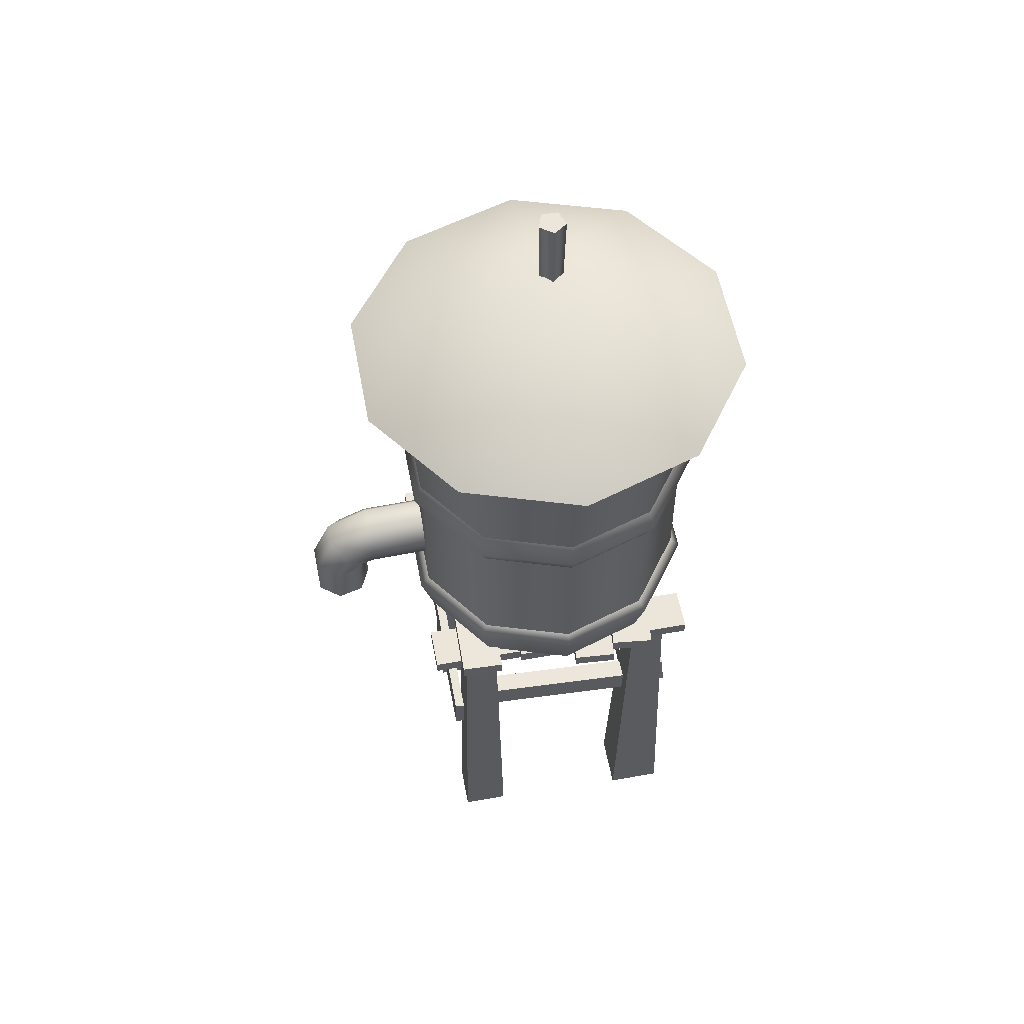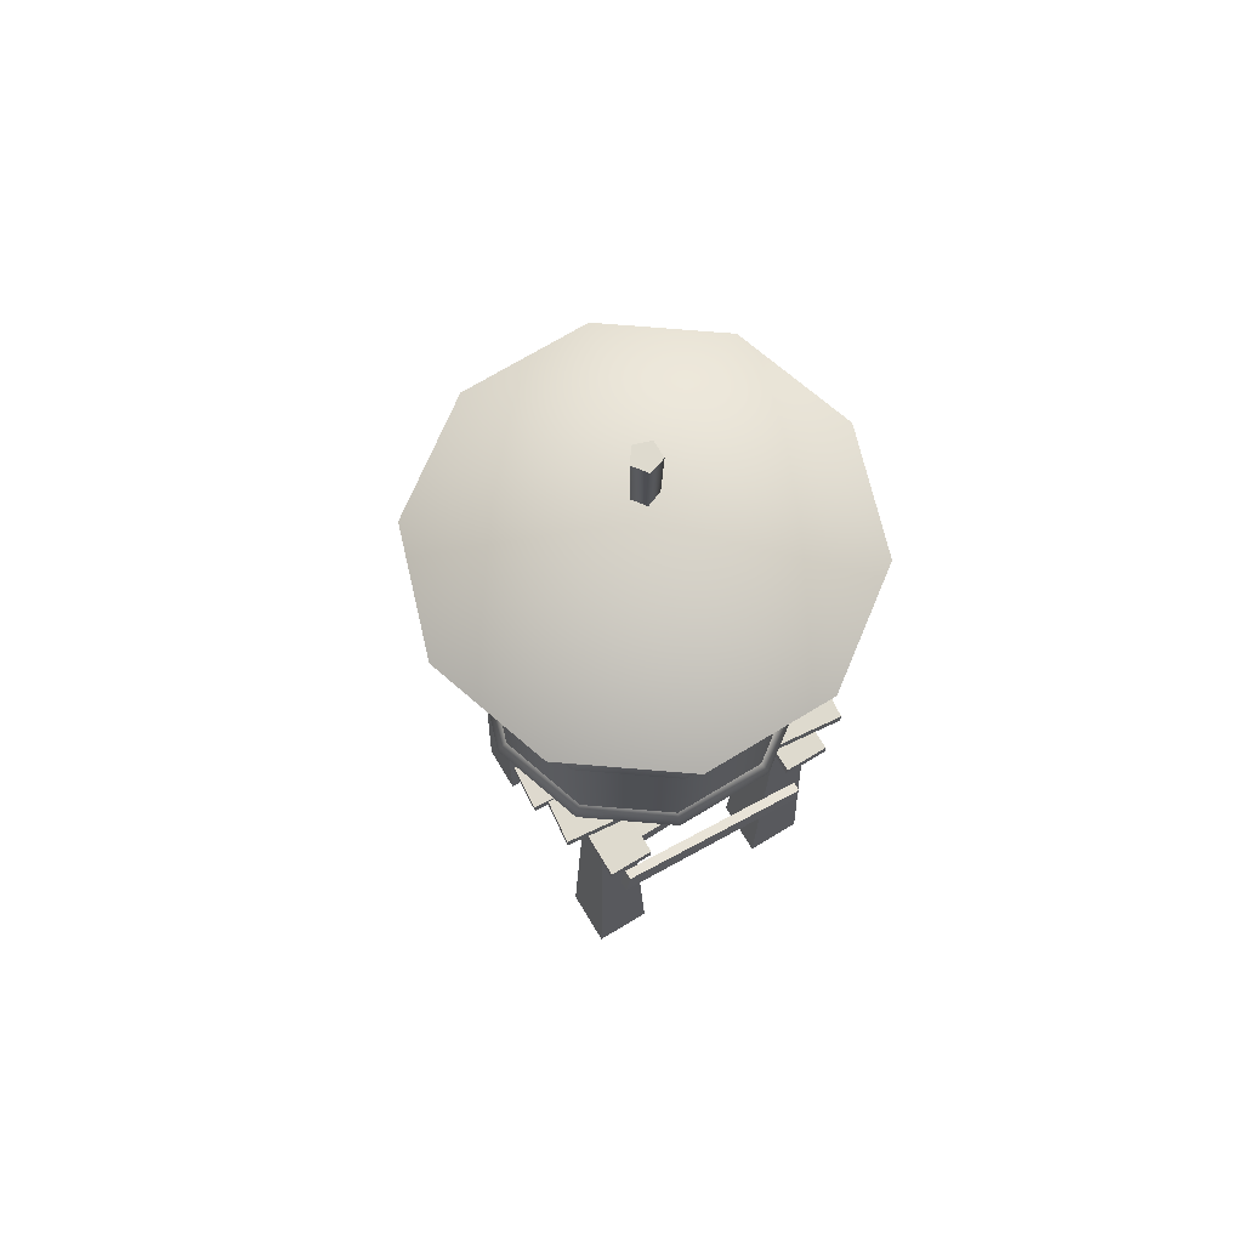
<metadata>
{"format":"obj","ext":"obj","renderer":"f3d","projection":"perspective","resolution":1024,"background":"white","views":[{"elev":56.0,"azim":169.4,"up":"+Y"},{"elev":71.2,"azim":-121.2,"up":"+Y"}]}
</metadata>
<code>
v -0.0001297 3.725 -1.538
v -0.0001411 4.203 -1.679
v -0.987 4.203 -1.358
v -0.9039 3.725 -1.244
v -1.597 4.203 -0.5187
v -1.462 3.725 -0.475
v -1.597 4.203 0.519
v -1.462 3.725 0.4753
v -0.9867 4.203 1.358
v -0.9036 3.725 1.244
v 0.0001411 4.203 1.679
v 0.0001297 3.725 1.538
v 0.0001335 4.31 1.574
v -0.9249 4.31 1.273
v -1.497 4.31 0.4864
v -1.497 4.31 -0.4862
v -0.9251 4.31 -1.273
v -0.0001335 4.31 -1.574
v 0.0001297 3.725 1.538
v 0.0001411 4.203 1.679
v 0.987 4.203 1.358
v 0.9039 3.725 1.244
v 1.597 4.203 0.5187
v 1.462 3.725 0.475
v 1.597 4.203 -0.519
v 1.462 3.725 -0.4753
v 0.9867 4.203 -1.358
v 0.9036 3.725 -1.244
v -0.0001411 4.203 -1.679
v -0.0001297 3.725 -1.538
v -0.0001335 4.31 -1.574
v 0.9249 4.31 -1.273
v 1.497 4.31 -0.4864
v 1.497 4.31 0.4862
v 0.9251 4.31 1.273
v 0.0001335 4.31 1.574
v 0.9036 3.725 -1.244
v -0.0001297 3.725 -1.538
v -0.9039 3.725 -1.244
v 1.462 3.725 -0.4753
v -1.462 3.725 -0.475
v 1.462 3.725 0.475
v -1.462 3.725 0.4753
v 0.9039 3.725 1.244
v -0.9036 3.725 1.244
v 0.0001297 3.725 1.538
v -0.9249 4.31 1.273
v -0.9235 5.774 1.271
v 0.0001335 5.774 1.571
v 0.0001335 4.31 1.574
v -1.497 4.31 0.4864
v -1.494 5.774 0.4857
v -1.497 4.31 -0.4862
v -1.494 5.774 -0.4854
v -0.9251 4.31 -1.273
v -0.9237 5.774 -1.271
v -0.0001335 4.31 -1.574
v -0.0001335 5.774 -1.571
v 0.9249 4.31 -1.273
v 0.9235 5.774 -1.271
v -0.0001335 5.774 -1.571
v -0.0001335 4.31 -1.574
v 1.497 4.31 -0.4864
v 1.494 5.774 -0.4857
v 1.497 4.31 0.4862
v 1.494 5.774 0.4854
v 0.9251 4.31 1.273
v 0.9237 5.774 1.271
v 0.0001335 4.31 1.574
v 0.0001335 5.774 1.571
v -0.9907 6.006 1.364
v -0.9407 6.238 1.295
v 0.0001373 6.238 1.601
v 0.0001411 6.006 1.686
v -1.603 6.006 0.521
v -1.522 6.238 0.4947
v -1.603 6.006 -0.5207
v -1.522 6.238 -0.4945
v -0.9909 6.006 -1.364
v -0.9409 6.238 -1.295
v -0.0001411 6.006 -1.686
v -0.0001335 6.238 -1.601
v -0.9235 5.774 1.271
v 0.0001335 5.774 1.571
v -1.494 5.774 0.4857
v -1.494 5.774 -0.4854
v -0.9237 5.774 -1.271
v -0.0001335 5.774 -1.571
v 0.9907 6.006 -1.364
v 0.9407 6.238 -1.295
v -0.0001335 6.238 -1.601
v -0.0001411 6.006 -1.686
v 1.603 6.006 -0.521
v 1.522 6.238 -0.4947
v 1.603 6.006 0.5207
v 1.522 6.238 0.4945
v 0.9909 6.006 1.364
v 0.9409 6.238 1.295
v 0.0001411 6.006 1.686
v 0.0001373 6.238 1.601
v 0.0001335 5.774 1.571
v 0.9237 5.774 1.271
v 0.9235 5.774 -1.271
v -0.0001335 5.774 -1.571
v 1.494 5.774 -0.4857
v 1.494 5.774 0.4854
v 0.0001373 6.238 1.601
v 0.000145 7.922 1.727
v 1.015 7.922 1.397
v 0.9409 6.238 1.295
v 1.642 7.922 0.5335
v 1.522 6.238 0.4945
v 1.642 7.922 -0.5338
v 1.522 6.238 -0.4947
v 1.015 7.922 -1.397
v 0.9407 6.238 -1.295
v -0.000145 7.922 -1.727
v -0.0001335 6.238 -1.601
v -0.9407 6.238 1.295
v -1.015 7.922 1.397
v 0.000145 7.922 1.727
v 0.0001373 6.238 1.601
v -1.522 6.238 0.4947
v -1.642 7.922 0.5338
v -1.522 6.238 -0.4945
v -1.642 7.922 -0.5335
v -0.9409 6.238 -1.295
v -1.015 7.922 -1.397
v -0.0001335 6.238 -1.601
v -0.000145 7.922 -1.727
v -0.0001831 7.835 -2.145
v 0 9.12 0
v -1.261 7.835 -1.735
v -2.04 7.835 -0.6625
v -2.04 7.835 0.6629
v -1.26 7.835 1.735
v 0.0001831 7.835 2.145
v 1.261 7.835 1.735
v 2.04 7.835 0.6625
v 2.04 7.835 -0.6629
v 1.26 7.835 -1.735
v 1.26 7.835 -1.735
v -0.0001831 7.835 -2.145
v 2.04 7.835 -0.6629
v 2.04 7.835 0.6625
v 1.261 7.835 1.735
v 0.0001831 7.835 2.145
v -1.26 7.835 1.735
v -2.04 7.835 0.6629
v -2.04 7.835 -0.6625
v -1.261 7.835 -1.735
v 2.317 3.965 0.2292
v 2.318 4.388 0.2312
v 2.592 4.387 0.2879
v 2.591 3.964 0.2859
v 2.807 4.387 0.1094
v 2.806 3.964 0.1074
v 2.801 4.388 -0.1698
v 2.8 3.966 -0.1718
v 2.579 4.39 -0.3394
v 2.578 3.967 -0.3414
v 2.308 4.39 -0.2719
v 2.307 3.967 -0.2739
v 2.192 4.389 -0.01789
v 2.191 3.967 -0.01989
v 2.191 3.967 -0.01989
v 2.192 4.389 -0.01789
v 2.456 4.681 0.292
v 2.266 4.5 0.2328
v 2.456 4.681 0.292
v 2.177 4.42 -0.01744
v 2.177 4.42 -0.01744
v 2.256 4.502 -0.2703
v 2.444 4.684 -0.3353
v 2.145 4.82 0.2989
v 2.143 4.548 0.2355
v 1.445 4.822 0.313
v 1.443 4.55 0.2495
v 2.138 4.428 -0.01661
v 1.438 4.43 -0.002575
v 1.442 5.041 0.1399
v 2.142 5.039 0.1259
v 1.437 5.042 -0.1393
v 2.136 5.04 -0.1533
v 1.433 4.825 -0.3144
v 2.132 4.823 -0.3284
v 1.433 4.552 -0.2535
v 2.133 4.55 -0.2676
v 1.438 4.43 -0.002575
v 2.138 4.428 -0.01661
v 2.444 4.684 -0.3353
v 2.599 4.829 -0.1636
v 2.604 4.828 0.1156
v 2.444 4.684 -0.3353
v 2.456 4.681 0.292
v 2.8 3.966 -0.1718
v 2.578 3.967 -0.3414
v 2.307 3.967 -0.2739
v 2.191 3.967 -0.01989
v 2.806 3.964 0.1074
v 2.317 3.965 0.2292
v 2.591 3.964 0.2859
v 1.108 2.333 -1.182
v 1.108 2.149 1.053
v 1.108 2.446 1.078
v 1.108 2.631 -1.157
v 0.8873 2.149 1.053
v 0.8873 2.333 -1.182
v 0.8873 2.631 -1.157
v 0.8873 2.446 1.078
v 1.108 2.631 -1.157
v 1.108 2.446 1.078
v 0.8873 2.446 1.078
v 0.8873 2.631 -1.157
v 0.8873 2.333 -1.182
v 0.8873 2.149 1.053
v 1.108 2.149 1.053
v 1.108 2.333 -1.182
v 1.184 3.457 -0.8661
v 1.25 -0.3573 -0.7993
v 0.747 -0.3573 -0.7993
v 0.8138 3.457 -0.8661
v 1.25 -0.3573 -1.303
v 1.184 3.457 -1.236
v 0.8138 3.457 -1.236
v 0.747 -0.3573 -1.303
v 0.8138 3.457 -0.8661
v 0.747 -0.3573 -0.7993
v 0.747 -0.3573 -1.303
v 0.8138 3.457 -1.236
v 1.184 3.457 -1.236
v 1.25 -0.3573 -1.303
v 1.25 -0.3573 -0.7993
v 1.184 3.457 -0.8661
v -1.275 3.457 -0.8661
v -1.385 -0.3573 -0.756
v -1.385 -0.3573 -1.346
v -1.275 3.457 -1.236
v -0.795 -0.3573 -0.756
v -0.9051 3.457 -0.8661
v -0.9051 3.457 -1.236
v -0.795 -0.3573 -1.346
v -1.275 3.457 -1.236
v -1.385 -0.3573 -1.346
v -0.795 -0.3573 -1.346
v -0.9051 3.457 -1.236
v -0.9051 3.457 -0.8661
v -0.795 -0.3573 -0.756
v -1.385 -0.3573 -0.756
v -1.275 3.457 -0.8661
v -1.275 3.457 0.8528
v -1.385 -0.3573 0.7427
v -0.795 -0.3573 0.7427
v -0.9051 3.457 0.8528
v -1.385 -0.3573 1.333
v -1.275 3.457 1.223
v -0.9051 3.457 1.223
v -0.795 -0.3573 1.333
v -0.9051 3.457 0.8528
v -0.795 -0.3573 0.7427
v -0.795 -0.3573 1.333
v -0.9051 3.457 1.223
v -1.275 3.457 1.223
v -1.385 -0.3573 1.333
v -1.385 -0.3573 0.7427
v -1.275 3.457 0.8528
v 0.8138 3.457 1.223
v 0.747 -0.3573 1.289
v 0.747 -0.3573 0.786
v 0.8138 3.457 0.8528
v 1.25 -0.3573 1.289
v 1.184 3.457 1.223
v 1.184 3.457 0.8528
v 1.25 -0.3573 0.786
v 0.8138 3.457 0.8528
v 0.747 -0.3573 0.786
v 1.25 -0.3573 0.786
v 1.184 3.457 0.8528
v 1.184 3.457 1.223
v 1.25 -0.3573 1.289
v 0.747 -0.3573 1.289
v 0.8138 3.457 1.223
v -1.549 3.423 -0.8184
v 1.549 3.423 -0.8184
v 1.549 3.423 -1.284
v -1.549 3.423 -1.284
v 1.549 3.423 -0.8184
v 1.549 3.569 -0.8184
v 1.549 3.569 -1.284
v 1.549 3.423 -1.284
v 1.549 3.569 -0.8184
v -1.549 3.569 -0.8184
v -1.549 3.569 -1.284
v 1.549 3.569 -1.284
v -1.549 3.569 -0.8184
v -1.549 3.423 -0.8184
v -1.549 3.423 -1.284
v -1.549 3.569 -1.284
v -1.549 3.423 -1.284
v 1.549 3.423 -1.284
v 1.549 3.569 -1.284
v -1.549 3.569 -1.284
v -1.549 3.569 -0.8184
v 1.549 3.569 -0.8184
v 1.549 3.423 -0.8184
v -1.549 3.423 -0.8184
v -1.549 3.423 1.29
v 1.549 3.423 1.29
v 1.549 3.423 0.8245
v -1.549 3.423 0.8245
v 1.549 3.423 1.29
v 1.549 3.569 1.29
v 1.549 3.569 0.8245
v 1.549 3.423 0.8245
v 1.549 3.569 1.29
v -1.549 3.569 1.29
v -1.549 3.569 0.8245
v 1.549 3.569 0.8245
v -1.549 3.569 1.29
v -1.549 3.423 1.29
v -1.549 3.423 0.8245
v -1.549 3.569 0.8245
v -1.549 3.423 0.8245
v 1.549 3.423 0.8245
v 1.549 3.569 0.8245
v -1.549 3.569 0.8245
v -1.549 3.569 1.29
v 1.549 3.569 1.29
v 1.549 3.423 1.29
v -1.549 3.423 1.29
v 0.5318 3.582 1.333
v 0.5318 3.582 -1.415
v 0.06667 3.582 -1.415
v 0.06667 3.582 1.333
v 0.5318 3.582 -1.415
v 0.5318 3.729 -1.415
v 0.06667 3.729 -1.415
v 0.06667 3.582 -1.415
v 0.5318 3.729 -1.415
v 0.5318 3.729 1.333
v 0.06667 3.729 1.333
v 0.06667 3.729 -1.415
v 0.5318 3.729 1.333
v 0.5318 3.582 1.333
v 0.06667 3.582 1.333
v 0.06667 3.729 1.333
v 0.06667 3.582 1.333
v 0.06667 3.582 -1.415
v 0.06667 3.729 -1.415
v 0.06667 3.729 1.333
v 0.5318 3.729 1.333
v 0.5318 3.729 -1.415
v 0.5318 3.582 -1.415
v 0.5318 3.582 1.333
v 0.7137 3.684 1.562
v 0.7933 3.767 -1.534
v 1.258 3.773 -1.522
v 1.179 3.691 1.574
v 0.7933 3.767 -1.534
v 0.7955 3.62 -1.538
v 1.26 3.627 -1.526
v 1.258 3.773 -1.522
v 0.7955 3.62 -1.538
v 0.7159 3.538 1.558
v 1.181 3.544 1.57
v 1.26 3.627 -1.526
v 0.7159 3.538 1.558
v 0.7137 3.684 1.562
v 1.179 3.691 1.574
v 1.181 3.544 1.57
v 1.179 3.691 1.574
v 1.258 3.773 -1.522
v 1.26 3.627 -1.526
v 1.181 3.544 1.57
v 0.7159 3.538 1.558
v 0.7955 3.62 -1.538
v 0.7933 3.767 -1.534
v 0.7137 3.684 1.562
v -0.1131 3.714 -1.579
v -0.3382 3.741 1.511
v -0.8021 3.743 1.477
v -0.5769 3.716 -1.612
v -0.3382 3.741 1.511
v -0.3389 3.594 1.512
v -0.8028 3.596 1.478
v -0.8021 3.743 1.477
v -0.3389 3.594 1.512
v -0.1138 3.567 -1.577
v -0.5777 3.569 -1.611
v -0.8028 3.596 1.478
v -0.1138 3.567 -1.577
v -0.1131 3.714 -1.579
v -0.5769 3.716 -1.612
v -0.5777 3.569 -1.611
v -0.5769 3.716 -1.612
v -0.8021 3.743 1.477
v -0.8028 3.596 1.478
v -0.5777 3.569 -1.611
v -0.1138 3.567 -1.577
v -0.3389 3.594 1.512
v -0.3382 3.741 1.511
v -0.1131 3.714 -1.579
v -1.06 3.582 -1.513
v -1.382 3.582 1.568
v -0.9196 3.582 1.617
v -0.5975 3.582 -1.464
v -1.382 3.582 1.568
v -1.382 3.729 1.568
v -0.9196 3.729 1.617
v -0.9196 3.582 1.617
v -1.382 3.729 1.568
v -1.06 3.729 -1.513
v -0.5975 3.729 -1.464
v -0.9196 3.729 1.617
v -1.06 3.729 -1.513
v -1.06 3.582 -1.513
v -0.5975 3.582 -1.464
v -0.5975 3.729 -1.464
v -0.5975 3.582 -1.464
v -0.9196 3.582 1.617
v -0.9196 3.729 1.617
v -0.5975 3.729 -1.464
v -1.06 3.729 -1.513
v -1.382 3.729 1.568
v -1.382 3.582 1.568
v -1.06 3.582 -1.513
v -1.179 1.879 -1.108
v 1.056 2.059 -1.108
v 1.032 2.357 -1.108
v -1.203 2.177 -1.108
v 1.056 2.059 -0.8873
v -1.179 1.879 -0.8873
v -1.203 2.177 -0.8873
v 1.032 2.357 -0.8873
v -1.203 2.177 -1.108
v 1.032 2.357 -1.108
v 1.032 2.357 -0.8873
v -1.203 2.177 -0.8873
v -1.179 1.879 -0.8873
v 1.056 2.059 -0.8873
v 1.056 2.059 -1.108
v -1.179 1.879 -1.108
v -1.075 2.019 1.195
v -1.108 1.975 -0.8944
v -1.108 2.273 -0.8944
v -1.075 2.229 1.195
v -0.8873 1.975 -0.8944
v -0.92 2.019 1.195
v -0.92 2.229 1.195
v -0.8873 2.273 -0.8944
v -1.075 2.229 1.195
v -1.108 2.273 -0.8944
v -0.8873 2.273 -0.8944
v -0.92 2.229 1.195
v -0.92 2.019 1.195
v -0.8873 1.975 -0.8944
v -1.108 1.975 -0.8944
v -1.075 2.019 1.195
v 1.182 1.708 1.108
v -1.055 1.861 1.108
v -1.035 2.159 1.108
v 1.203 2.006 1.108
v -1.055 1.861 0.8873
v 1.182 1.708 0.8873
v 1.203 2.006 0.8873
v -1.035 2.159 0.8873
v 1.203 2.006 1.108
v -1.035 2.159 1.108
v -1.035 2.159 0.8873
v 1.203 2.006 0.8873
v 1.182 1.708 0.8873
v -1.055 1.861 0.8873
v -1.055 1.861 1.108
v 1.182 1.708 1.108
v 1.311 1.98 1.182
v 1.316 1.965 -1.033
v 1.32 1.548 -1.025
v 1.316 1.647 1.19
v 1.316 1.965 -1.033
v 1.211 1.963 -1.036
v 1.216 1.546 -1.027
v 1.32 1.548 -1.025
v 1.211 1.963 -1.036
v 1.207 1.978 1.179
v 1.211 1.646 1.187
v 1.216 1.546 -1.027
v 1.207 1.978 1.179
v 1.311 1.98 1.182
v 1.316 1.647 1.19
v 1.211 1.646 1.187
v 1.316 1.647 1.19
v 1.32 1.548 -1.025
v 1.216 1.546 -1.027
v 1.211 1.646 1.187
v 1.207 1.978 1.179
v 1.211 1.963 -1.036
v 1.316 1.965 -1.033
v 1.311 1.98 1.182
v -1.342 1.702 1.19
v -1.315 2.154 -0.9795
v -1.333 1.827 -1.042
v -1.355 1.444 1.142
v -1.315 2.154 -0.9795
v -1.42 2.159 -0.9797
v -1.437 1.833 -1.042
v -1.333 1.827 -1.042
v -1.42 2.159 -0.9797
v -1.447 1.708 1.19
v -1.46 1.45 1.142
v -1.437 1.833 -1.042
v -1.447 1.708 1.19
v -1.342 1.702 1.19
v -1.355 1.444 1.142
v -1.46 1.45 1.142
v -1.355 1.444 1.142
v -1.333 1.827 -1.042
v -1.437 1.833 -1.042
v -1.46 1.45 1.142
v -1.447 1.708 1.19
v -1.42 2.159 -0.9797
v -1.315 2.154 -0.9795
v -1.342 1.702 1.19
v 0.09487 8.268 -0.06424
v 0.1243 9.771 -0.06441
v -0.01706 9.771 -0.1676
v -0.01374 8.269 -0.1435
v -0.1589 9.77 -0.065
v -0.1227 8.268 -0.06469
v -0.1051 9.77 0.1016
v -0.08139 8.267 0.06326
v 0.06989 9.77 0.1019
v 0.05306 8.268 0.06354
v 0.1243 9.771 -0.06441
v 0.09487 8.268 -0.06424
v -0.1589 9.77 -0.065
v -0.01706 9.771 -0.1676
v 0.1243 9.771 -0.06441
v -0.1051 9.77 0.1016
v 0.06989 9.77 0.1019
g Watertank_3085_49
f 1 3 2
f 1 4 3
f 4 5 3
f 4 6 5
f 6 7 5
f 6 8 7
f 8 9 7
f 8 10 9
f 10 11 9
f 10 12 11
f 9 11 13
f 9 13 14
f 7 9 14
f 7 14 15
f 5 7 15
f 5 15 16
f 3 5 16
f 3 16 17
f 2 3 17
f 2 17 18
f 19 21 20
f 19 22 21
f 22 23 21
f 22 24 23
f 24 25 23
f 24 26 25
f 26 27 25
f 26 28 27
f 28 29 27
f 28 30 29
f 27 29 31
f 27 31 32
f 25 27 32
f 25 32 33
f 23 25 33
f 23 33 34
f 21 23 34
f 21 34 35
f 20 21 35
f 20 35 36
f 37 39 38
f 39 37 40
f 39 40 41
f 41 40 42
f 41 42 43
f 43 42 44
f 43 44 45
f 45 44 46
f 47 49 48
f 47 50 49
f 51 47 48
f 51 48 52
f 53 51 52
f 53 52 54
f 55 53 54
f 55 54 56
f 57 55 56
f 57 56 58
f 59 61 60
f 59 62 61
f 63 59 60
f 63 60 64
f 65 63 64
f 65 64 66
f 67 65 66
f 67 66 68
f 69 67 68
f 69 68 70
f 71 73 72
f 71 74 73
f 75 71 72
f 75 72 76
f 77 75 76
f 77 76 78
f 79 77 78
f 79 78 80
f 81 79 80
f 81 80 82
f 83 74 71
f 83 84 74
f 85 71 75
f 85 83 71
f 86 75 77
f 86 85 75
f 87 77 79
f 87 86 77
f 88 79 81
f 88 87 79
f 89 91 90
f 89 92 91
f 93 89 90
f 93 90 94
f 95 93 94
f 95 94 96
f 97 95 96
f 97 96 98
f 99 97 98
f 99 98 100
f 101 97 99
f 101 102 97
f 102 95 97
f 103 92 89
f 103 104 92
f 105 89 93
f 105 103 89
f 106 93 95
f 106 105 93
f 102 106 95
f 107 109 108
f 107 110 109
f 110 111 109
f 110 112 111
f 112 113 111
f 112 114 113
f 114 115 113
f 114 116 115
f 116 117 115
f 116 118 117
f 119 121 120
f 119 122 121
f 123 119 120
f 123 120 124
f 125 123 124
f 125 124 126
f 127 125 126
f 127 126 128
f 129 127 128
f 129 128 130
f 131 133 132
f 133 134 132
f 134 135 132
f 135 136 132
f 136 137 132
f 137 138 132
f 138 139 132
f 139 140 132
f 140 141 132
f 141 131 132
f 142 144 143
f 143 144 145
f 143 145 146
f 143 146 147
f 143 147 148
f 143 148 149
f 143 149 150
f 150 151 143
f 152 154 153
f 152 155 154
f 155 156 154
f 155 157 156
f 157 158 156
f 157 159 158
f 159 160 158
f 159 161 160
f 161 162 160
f 161 163 162
f 163 164 162
f 163 165 164
f 166 152 153
f 166 153 167
f 153 154 168
f 167 153 169
f 153 170 169
f 167 169 171
f 162 164 172
f 162 172 173
f 160 162 173
f 160 173 174
f 169 170 175
f 169 175 176
f 171 169 176
f 176 175 177
f 176 177 178
f 179 176 178
f 171 176 179
f 179 178 180
f 175 181 177
f 175 182 181
f 182 183 181
f 182 184 183
f 184 185 183
f 184 186 185
f 186 187 185
f 186 188 187
f 174 173 188
f 188 189 187
f 188 190 189
f 173 190 188
f 173 172 190
f 191 188 186
f 192 186 184
f 192 174 186
f 158 174 192
f 156 158 192
f 156 192 193
f 193 192 184
f 154 156 193
f 154 193 170
f 170 193 182
f 193 184 182
f 158 160 194
f 195 182 175
f 196 198 197
f 198 196 199
f 199 196 200
f 199 200 201
f 201 200 202
f 203 205 204
f 203 206 205
f 207 209 208
f 207 210 209
f 211 213 212
f 211 214 213
f 215 217 216
f 215 218 217
f 219 221 220
f 219 222 221
f 223 225 224
f 223 226 225
f 227 229 228
f 227 230 229
f 231 233 232
f 231 234 233
f 235 237 236
f 235 238 237
f 239 241 240
f 239 242 241
f 243 245 244
f 243 246 245
f 247 249 248
f 247 250 249
f 251 253 252
f 251 254 253
f 255 257 256
f 255 258 257
f 259 261 260
f 259 262 261
f 263 265 264
f 263 266 265
f 267 269 268
f 267 270 269
f 271 273 272
f 271 274 273
f 275 277 276
f 275 278 277
f 279 281 280
f 279 282 281
f 283 285 284
f 283 286 285
f 287 289 288
f 287 290 289
f 291 293 292
f 291 294 293
f 295 297 296
f 295 298 297
f 299 301 300
f 299 302 301
f 303 305 304
f 303 306 305
f 307 309 308
f 307 310 309
f 311 313 312
f 311 314 313
f 315 317 316
f 315 318 317
f 319 321 320
f 319 322 321
f 323 325 324
f 323 326 325
f 327 329 328
f 327 330 329
f 331 333 332
f 331 334 333
f 335 337 336
f 335 338 337
f 339 341 340
f 339 342 341
f 343 345 344
f 343 346 345
f 347 349 348
f 347 350 349
f 351 353 352
f 351 354 353
f 355 357 356
f 355 358 357
f 359 361 360
f 359 362 361
f 363 365 364
f 363 366 365
f 367 369 368
f 367 370 369
f 371 373 372
f 371 374 373
f 375 377 376
f 375 378 377
f 379 381 380
f 379 382 381
f 383 385 384
f 383 386 385
f 387 389 388
f 387 390 389
f 391 393 392
f 391 394 393
f 395 397 396
f 395 398 397
f 399 401 400
f 399 402 401
f 403 405 404
f 403 406 405
f 407 409 408
f 407 410 409
f 411 413 412
f 411 414 413
f 415 417 416
f 415 418 417
f 419 421 420
f 419 422 421
f 423 425 424
f 423 426 425
f 427 429 428
f 427 430 429
f 431 433 432
f 431 434 433
f 435 437 436
f 435 438 437
f 439 441 440
f 439 442 441
f 443 445 444
f 443 446 445
f 447 449 448
f 447 450 449
f 451 453 452
f 451 454 453
f 455 457 456
f 455 458 457
f 459 461 460
f 459 462 461
f 463 465 464
f 463 466 465
f 467 469 468
f 467 470 469
f 471 473 472
f 471 474 473
f 475 477 476
f 475 478 477
f 479 481 480
f 479 482 481
f 483 485 484
f 483 486 485
f 487 489 488
f 487 490 489
f 491 493 492
f 491 494 493
f 495 497 496
f 495 498 497
f 499 501 500
f 499 502 501
f 503 505 504
f 503 506 505
f 507 509 508
f 507 510 509
f 511 513 512
f 511 514 513
f 515 517 516
f 515 518 517
f 519 521 520
f 519 522 521
f 523 525 524
f 523 526 525
f 526 527 525
f 526 528 527
f 528 529 527
f 528 530 529
f 530 531 529
f 530 532 531
f 532 533 531
f 532 534 533
f 535 537 536
f 537 535 538
f 537 538 539

</code>
